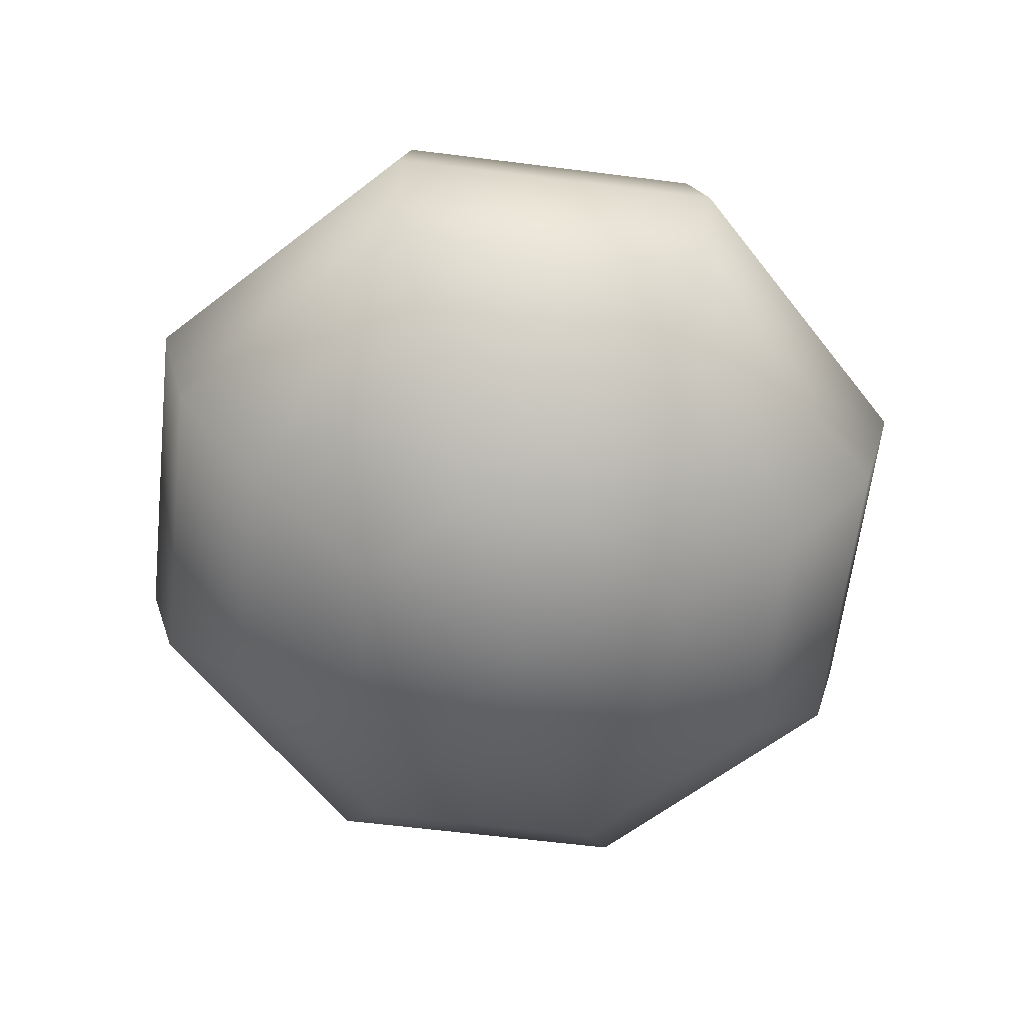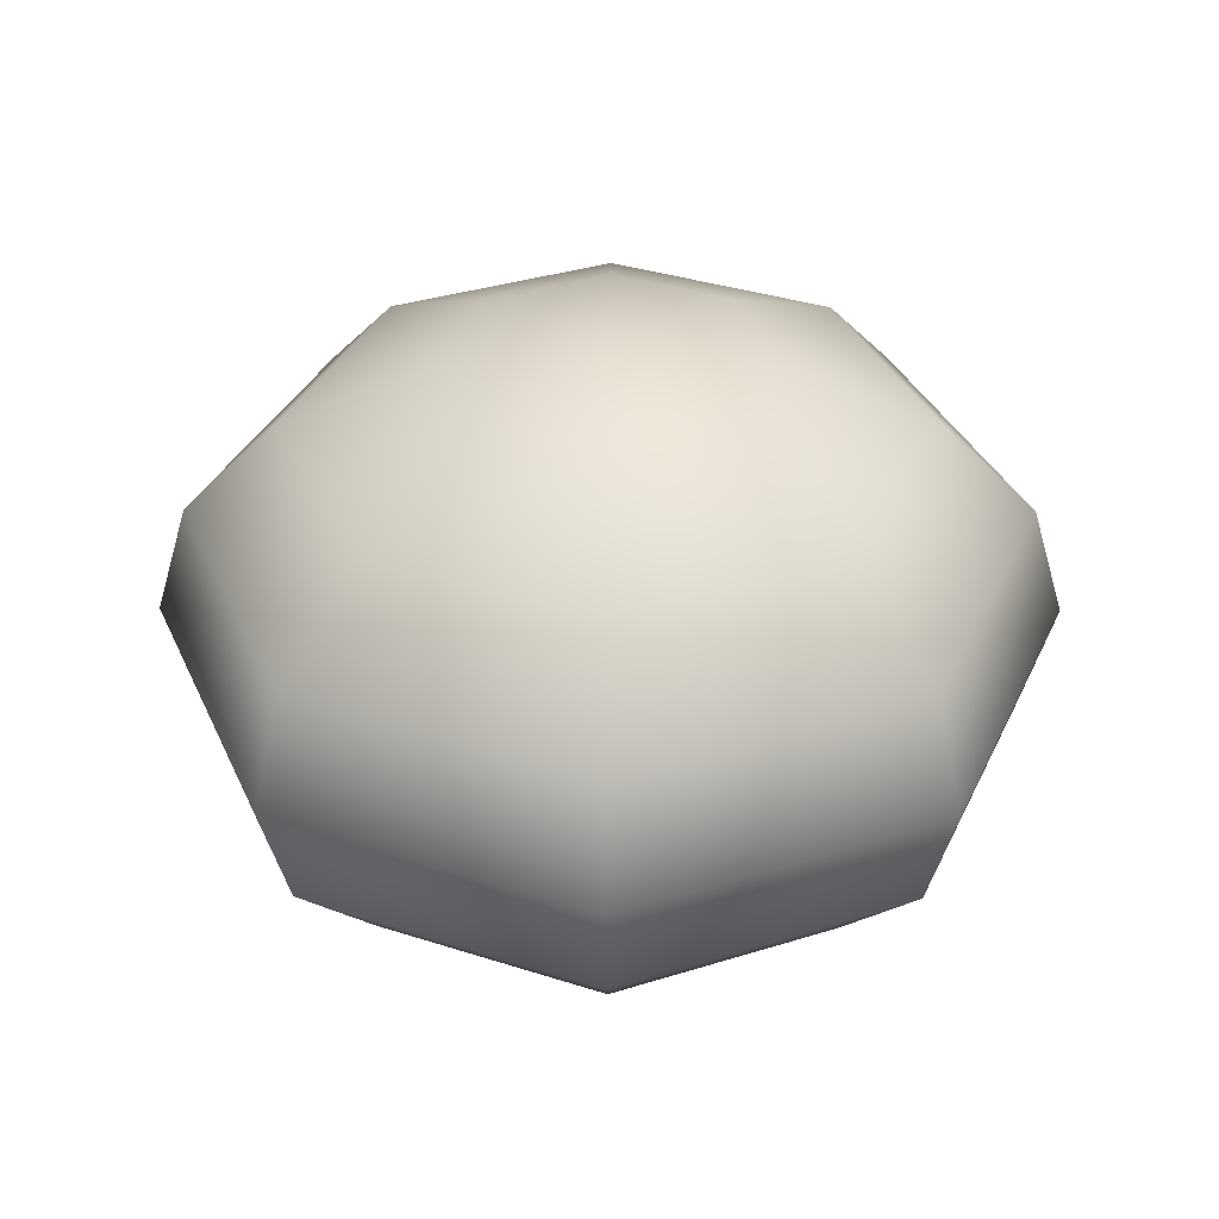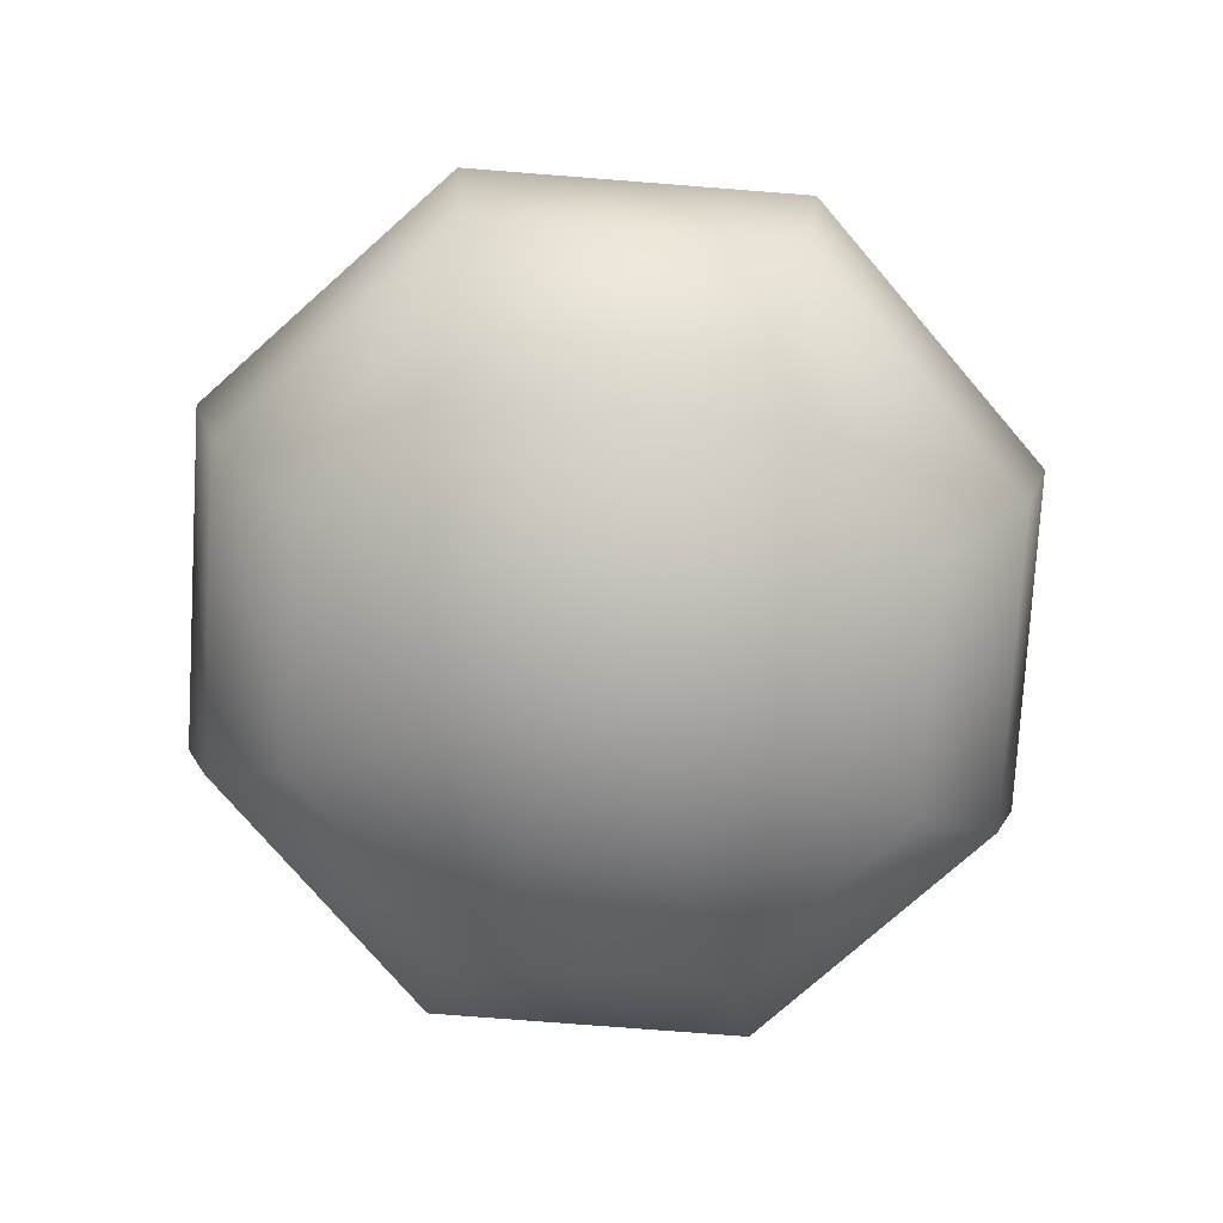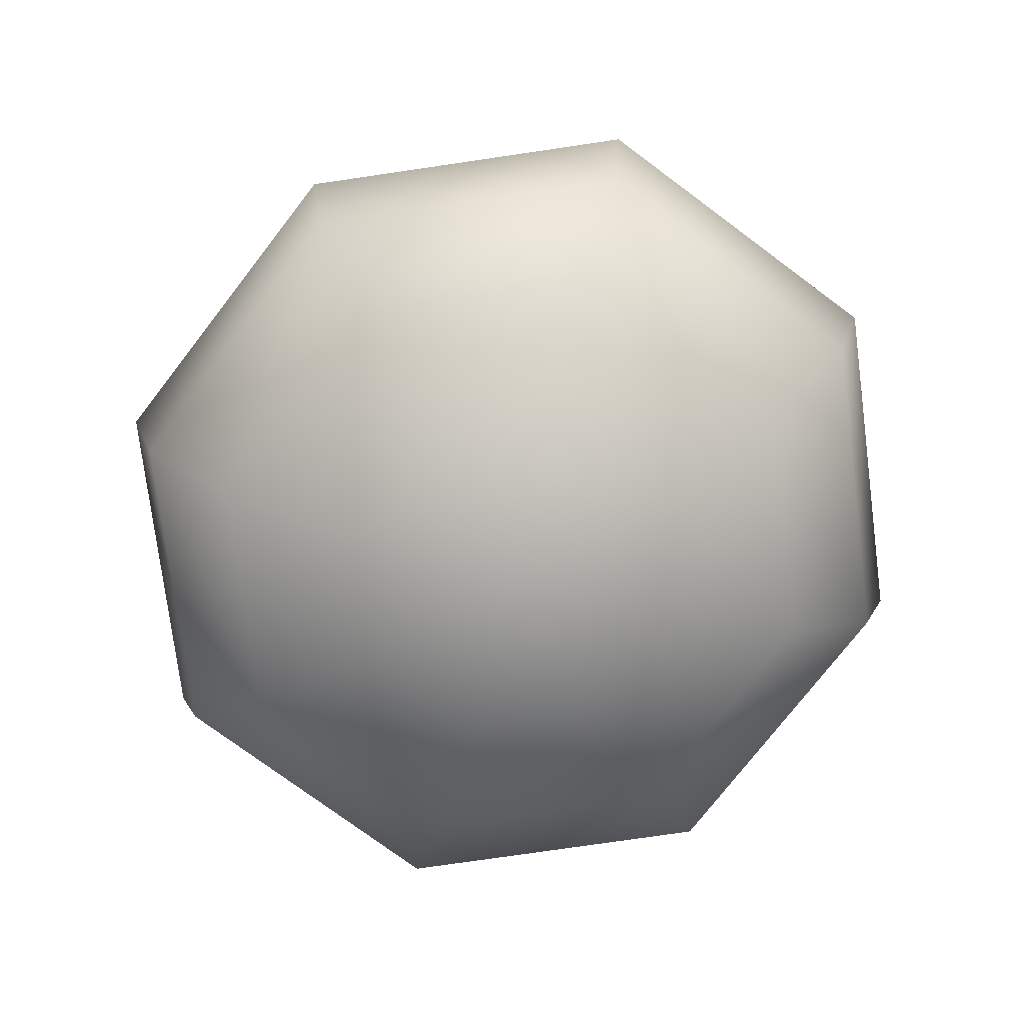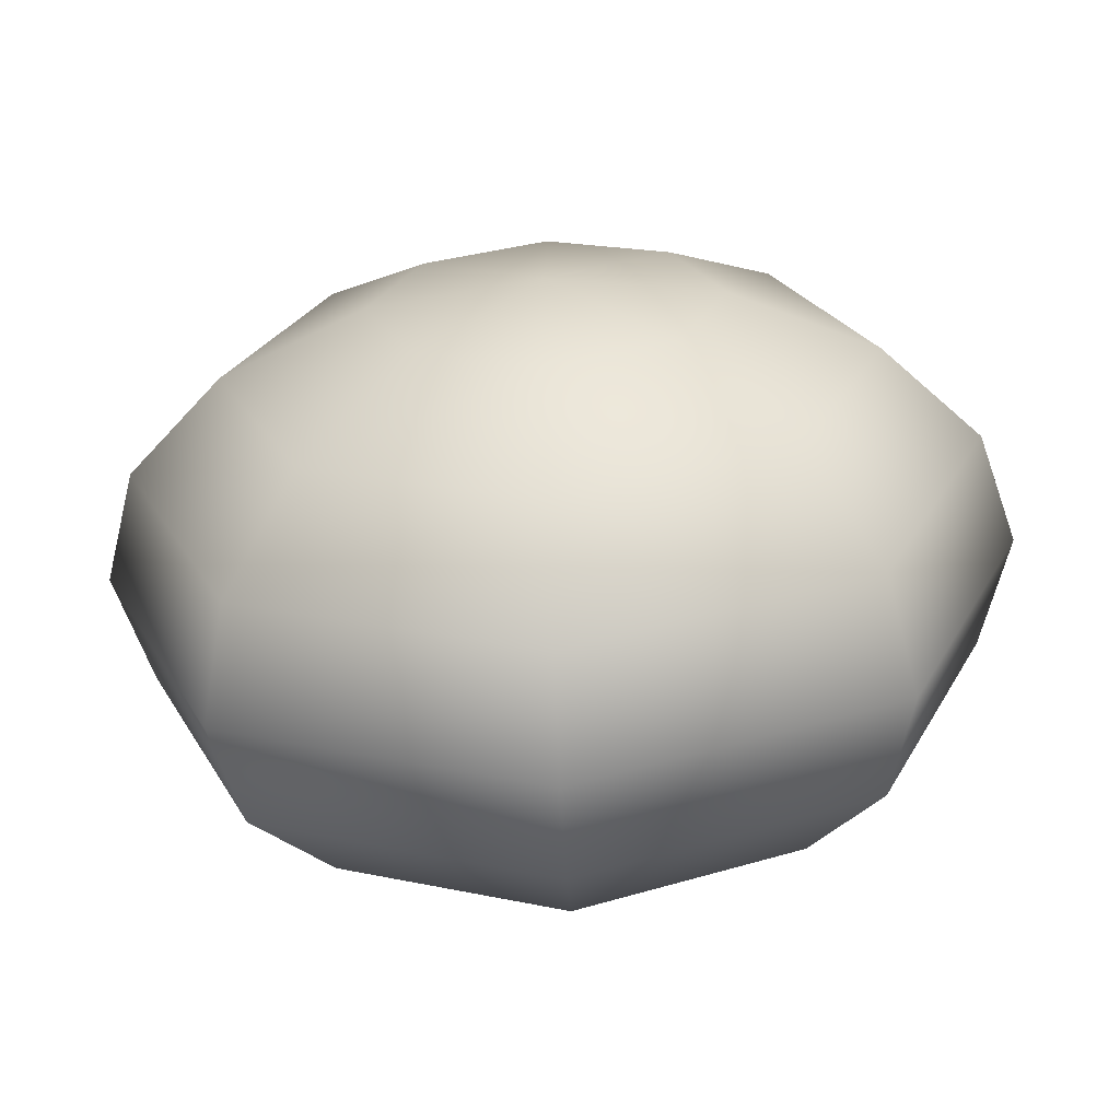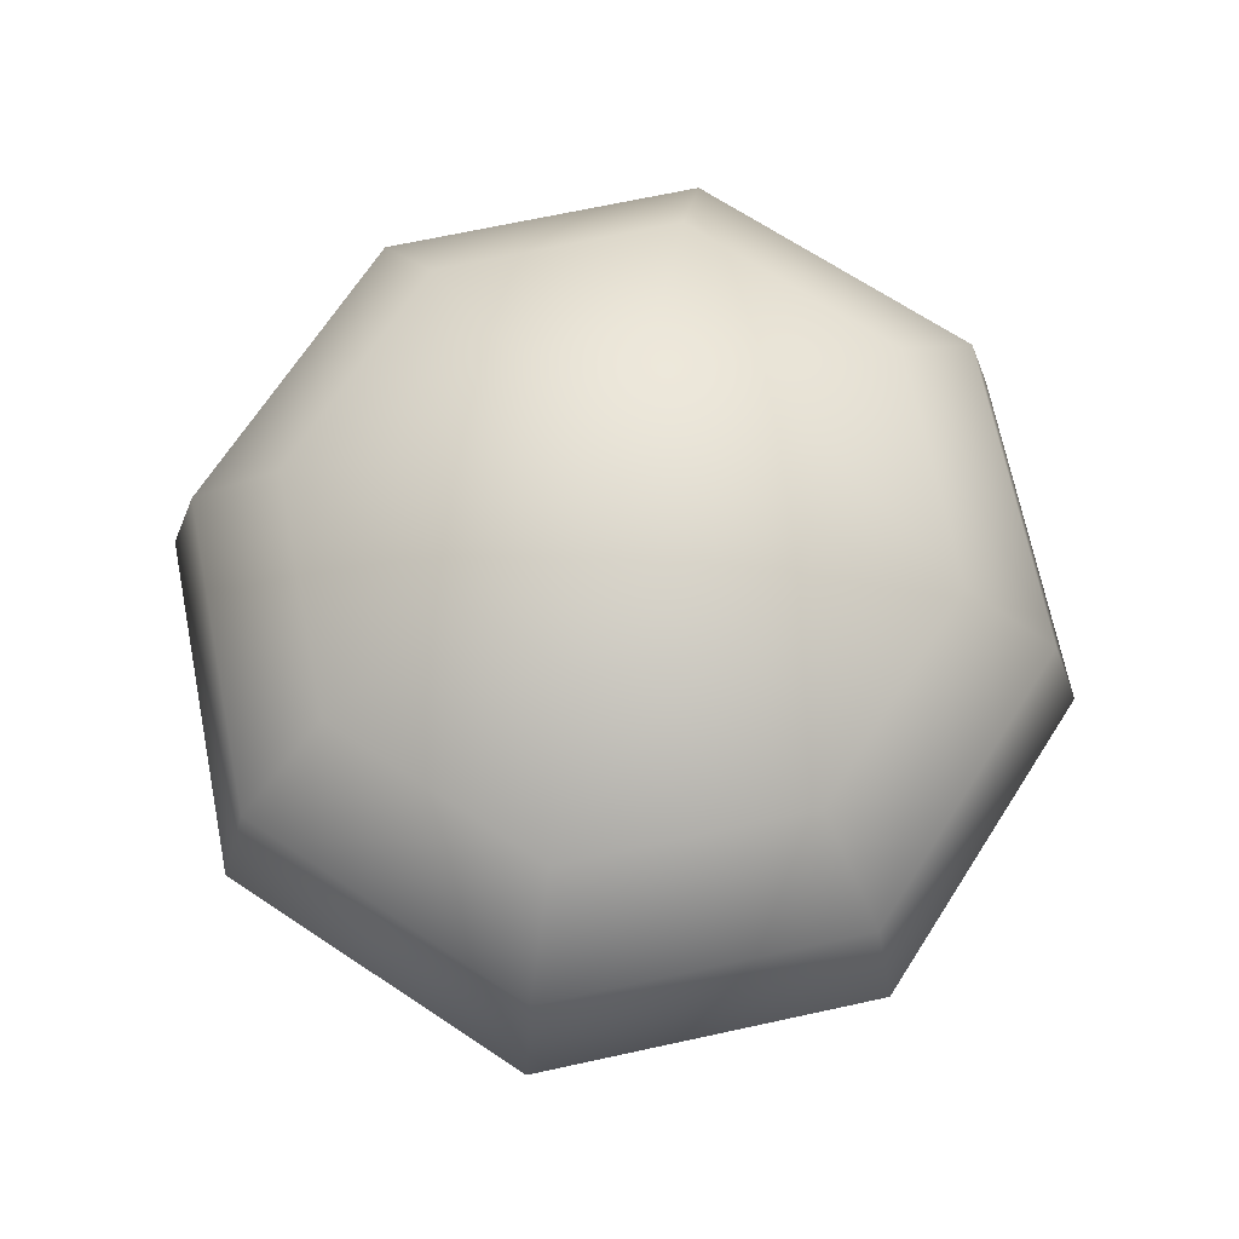
<metadata>
{"format":"obj","ext":"obj","renderer":"f3d","projection":"perspective","resolution":1024,"background":"white","views":[{"elev":-59.8,"azim":105.6,"up":"+Y"},{"elev":34.9,"azim":-89.7,"up":"+Y"},{"elev":-76.0,"azim":108.6,"up":"+Y"},{"elev":-75.6,"azim":30.3,"up":"+Y"},{"elev":-63.8,"azim":2.8,"up":"+Z"},{"elev":67.5,"azim":100.7,"up":"+Y"}]}
</metadata>
<code>
g default
v 1.267 0.2358 -1.233
v 0 0.2358 -1.744
v -1.267 0.2358 -1.233
v -1.792 0.2358 0
v -1.267 0.2358 1.233
v 0 0.2358 1.744
v 1.267 0.2358 1.233
v 1.792 0.2358 0
v 2.342 0.9075 -2.279
v 0 0.9075 -3.222
v -2.342 0.9075 -2.279
v -3.312 0.9075 0
v -2.342 0.9075 2.279
v 0 0.9075 3.222
v 2.342 0.9075 2.279
v 3.312 0.9075 0
v 3.06 1.913 -2.977
v 0 1.913 -4.21
v -3.06 1.913 -2.977
v -4.327 1.913 0
v -3.06 1.913 2.977
v 0 1.913 4.21
v 3.06 1.913 2.977
v 4.327 1.913 0
v 3.312 3.098 -3.222
v 0 3.098 -4.557
v -3.312 3.098 -3.222
v -4.684 3.098 0
v -3.312 3.098 3.222
v 0 3.098 4.557
v 3.312 3.098 3.222
v 4.684 3.098 0
v 3.06 4.284 -2.977
v 0 4.284 -4.21
v -3.06 4.284 -2.977
v -4.327 4.284 0
v -3.06 4.284 2.977
v 0 4.284 4.21
v 3.06 4.284 2.977
v 4.327 4.284 0
v 2.342 5.289 -2.279
v 0 5.289 -3.222
v -2.342 5.289 -2.279
v -3.312 5.289 0
v -2.342 5.289 2.279
v 0 5.289 3.222
v 2.342 5.289 2.279
v 3.312 5.289 0
v 1.267 5.961 -1.233
v 0 5.961 -1.744
v -1.267 5.961 -1.233
v -1.792 5.961 0
v -1.267 5.961 1.233
v 0 5.961 1.744
v 1.267 5.961 1.233
v 1.792 5.961 0
v 0 0 0
v 0 6.197 0
g pSphere59 DesertHidingBush1
f 1 2 10 9
f 2 3 11 10
f 3 4 12 11
f 4 5 13 12
f 5 6 14 13
f 6 7 15 14
f 7 8 16 15
f 8 1 9 16
f 9 10 18 17
f 10 11 19 18
f 11 12 20 19
f 12 13 21 20
f 13 14 22 21
f 14 15 23 22
f 15 16 24 23
f 16 9 17 24
f 17 18 26 25
f 18 19 27 26
f 19 20 28 27
f 20 21 29 28
f 21 22 30 29
f 22 23 31 30
f 23 24 32 31
f 24 17 25 32
f 25 26 34 33
f 26 27 35 34
f 27 28 36 35
f 28 29 37 36
f 29 30 38 37
f 30 31 39 38
f 31 32 40 39
f 32 25 33 40
f 33 34 42 41
f 34 35 43 42
f 35 36 44 43
f 36 37 45 44
f 37 38 46 45
f 38 39 47 46
f 39 40 48 47
f 40 33 41 48
f 41 42 50 49
f 42 43 51 50
f 43 44 52 51
f 44 45 53 52
f 45 46 54 53
f 46 47 55 54
f 47 48 56 55
f 48 41 49 56
f 2 1 57
f 3 2 57
f 4 3 57
f 5 4 57
f 6 5 57
f 7 6 57
f 8 7 57
f 1 8 57
f 49 50 58
f 50 51 58
f 51 52 58
f 52 53 58
f 53 54 58
f 54 55 58
f 55 56 58
f 56 49 58

</code>
